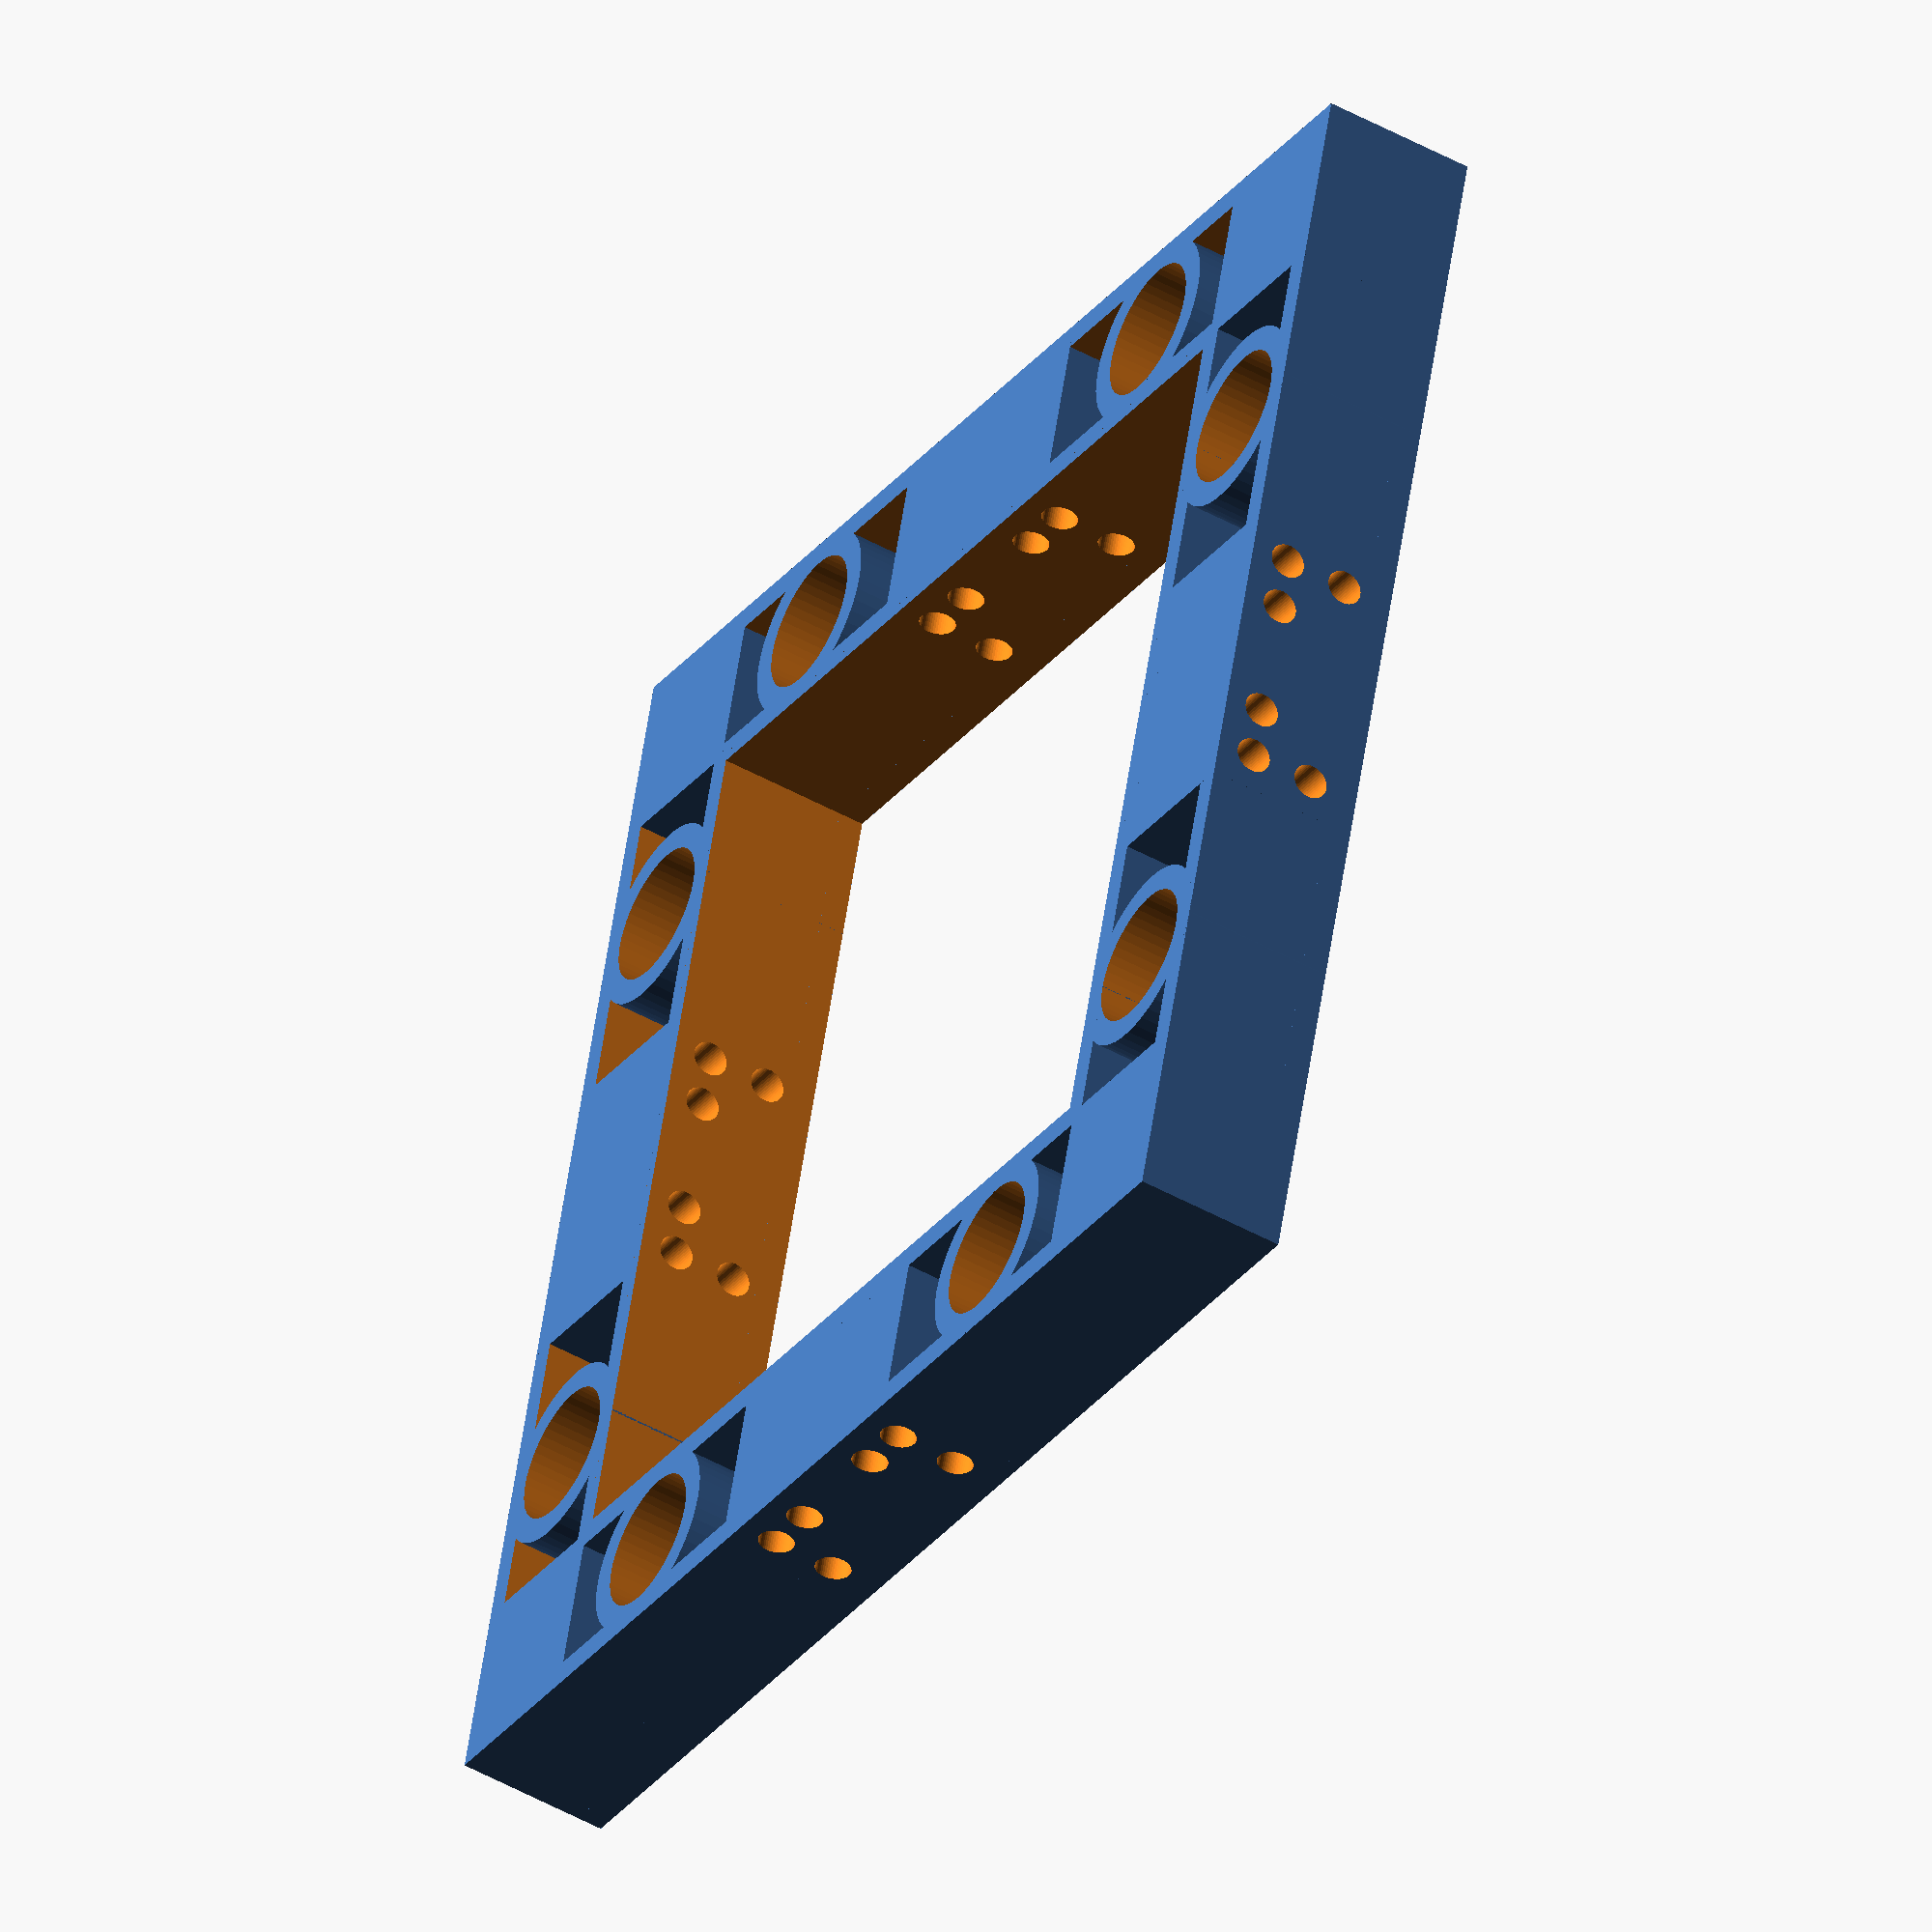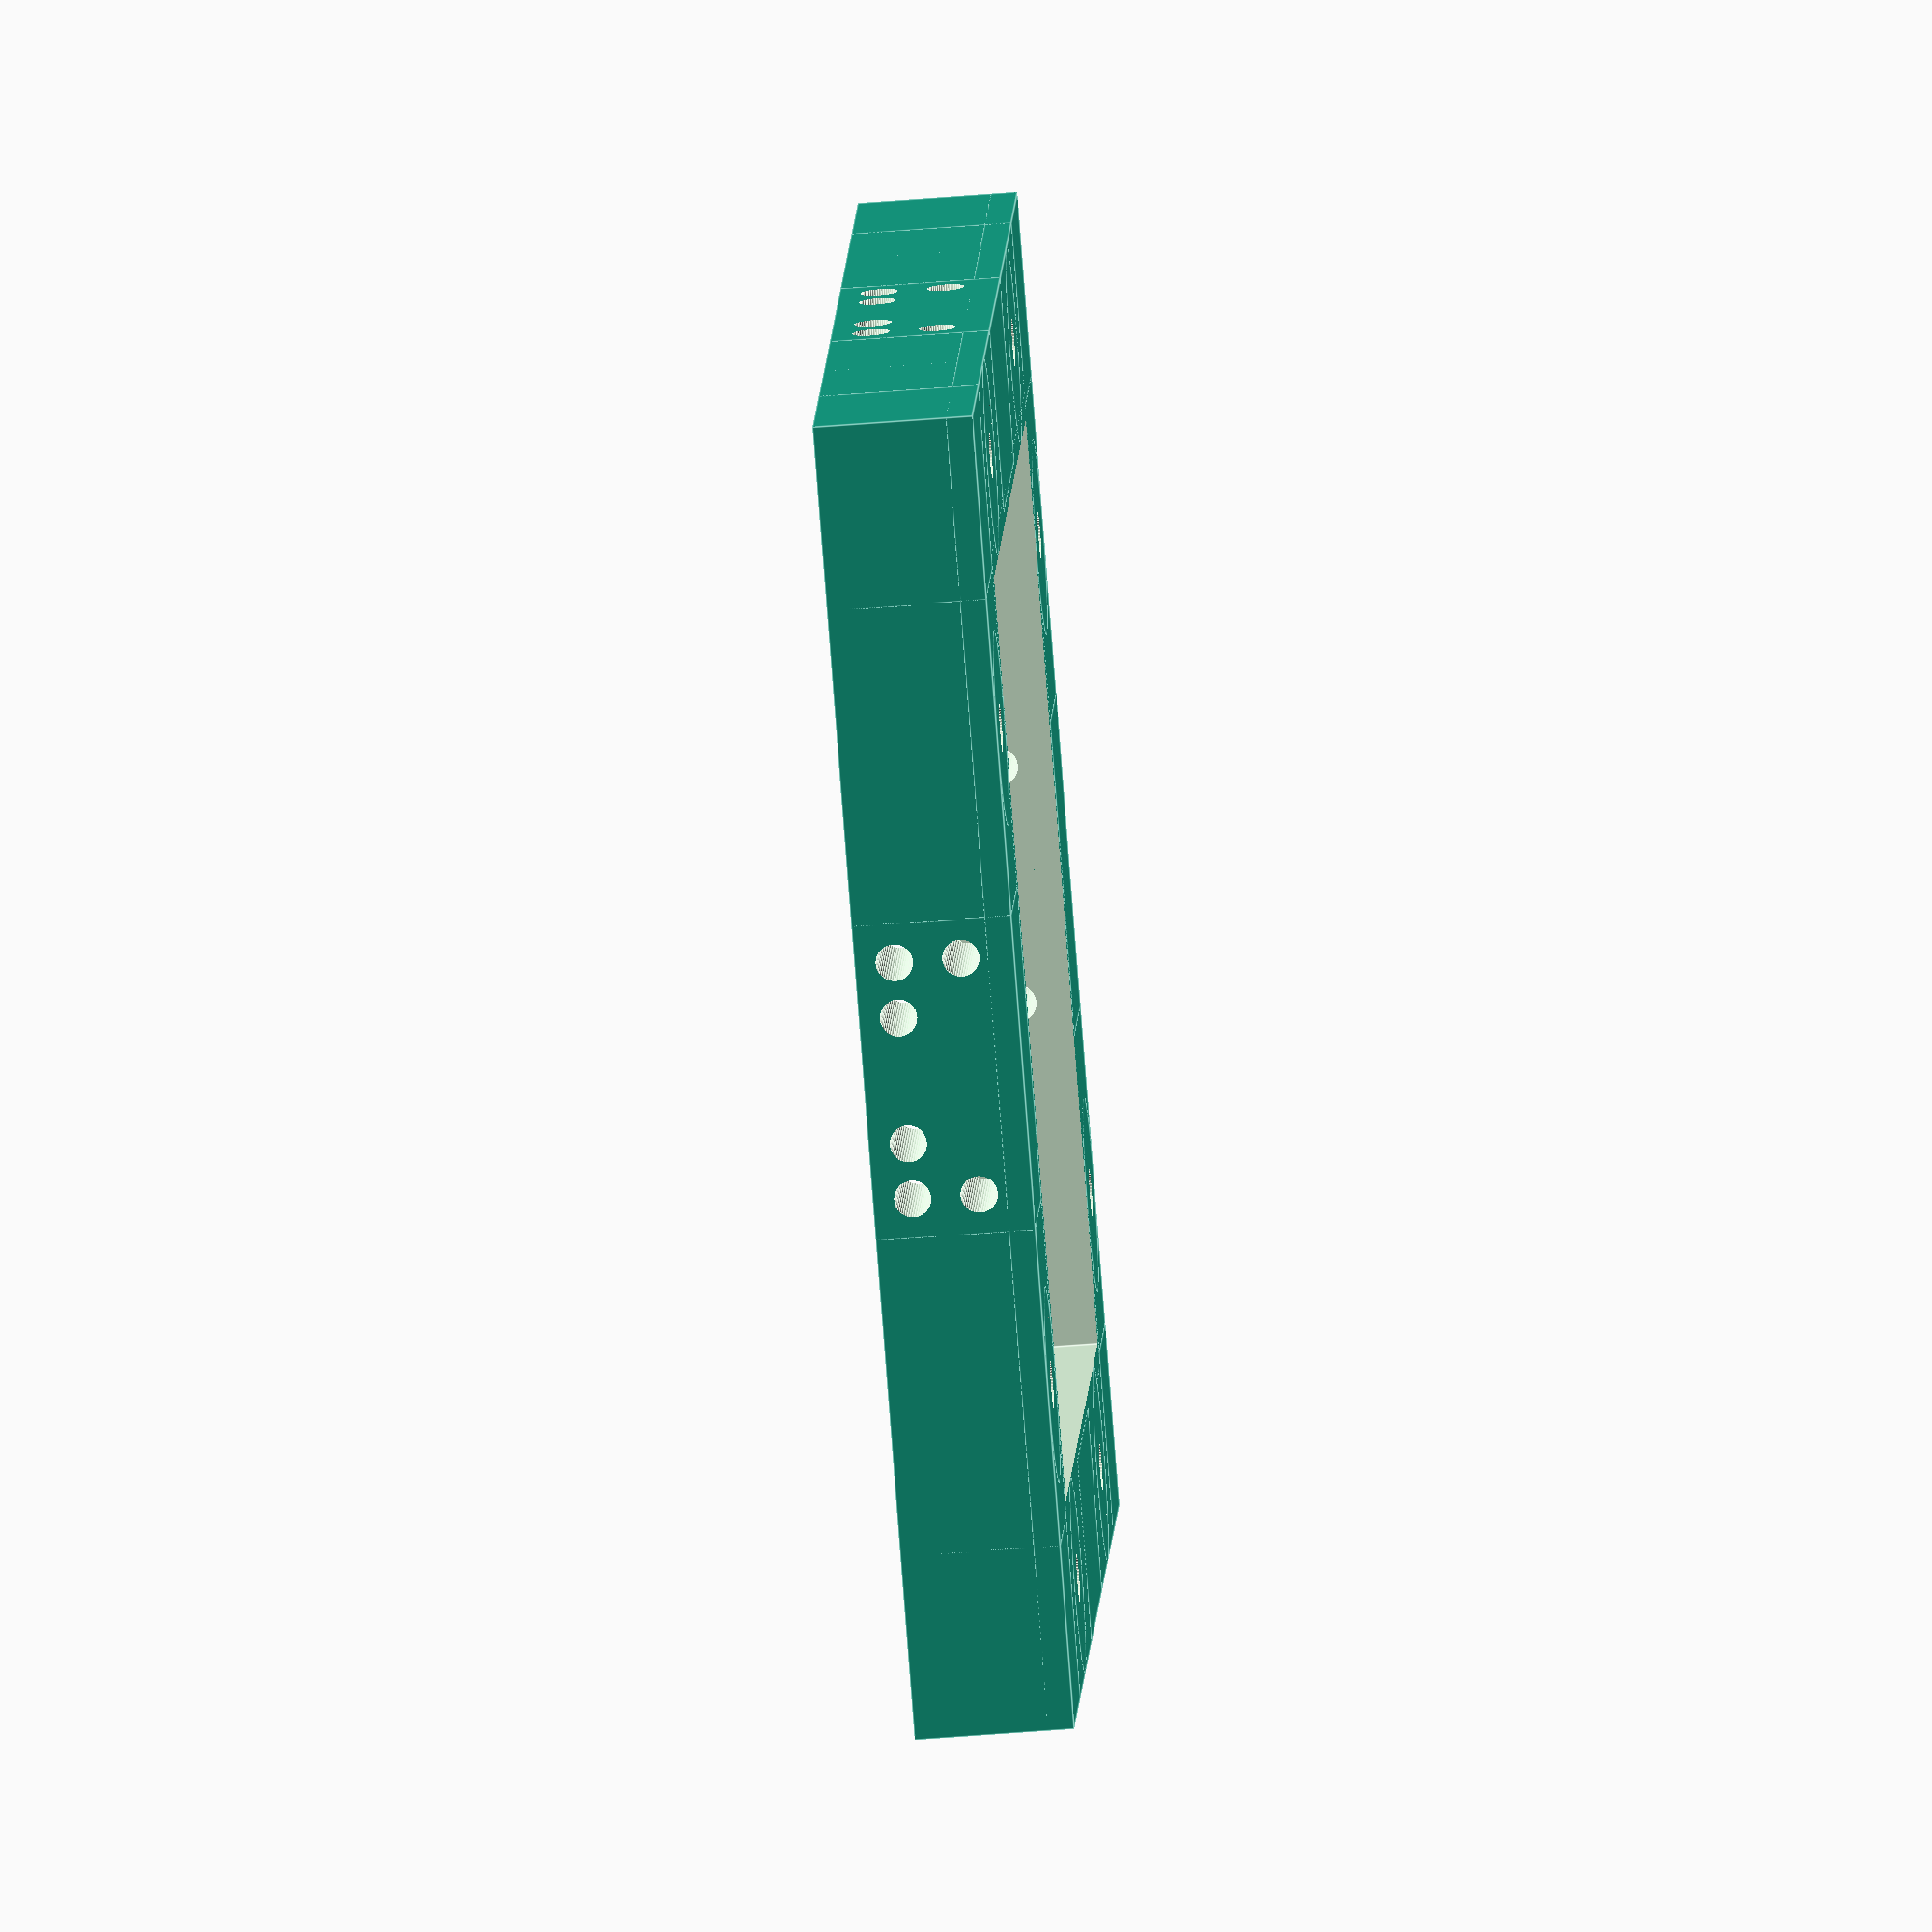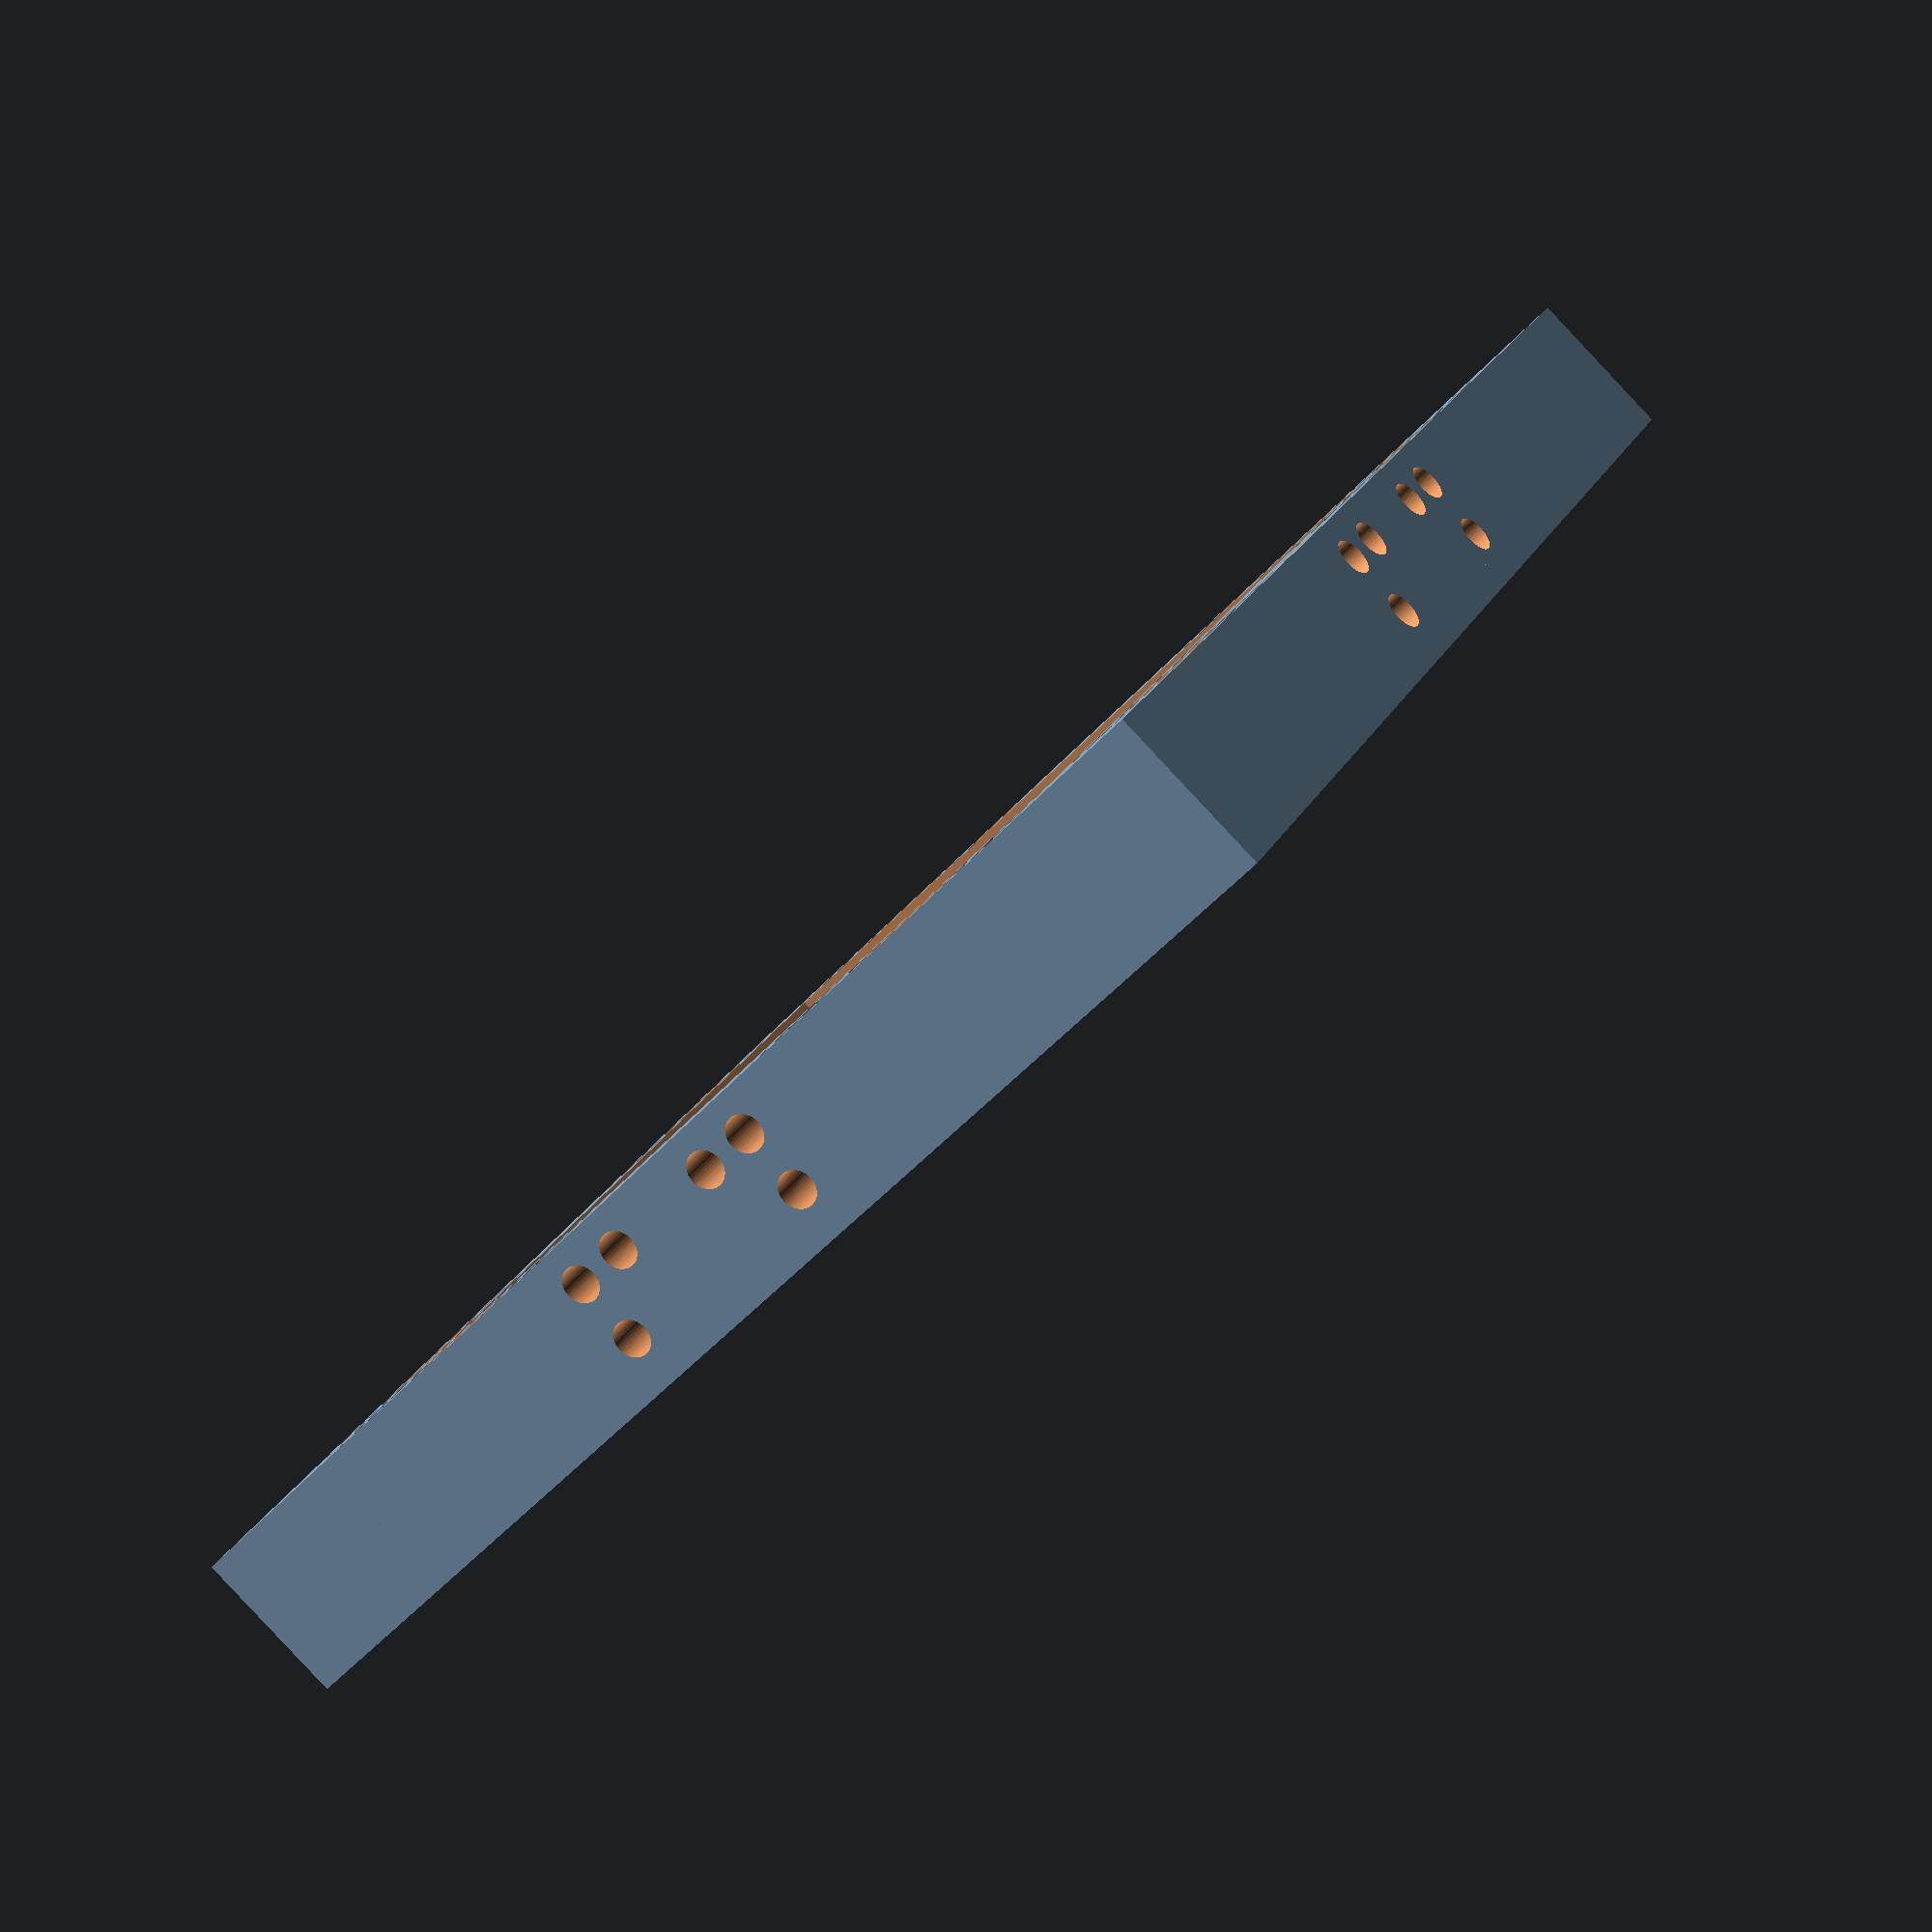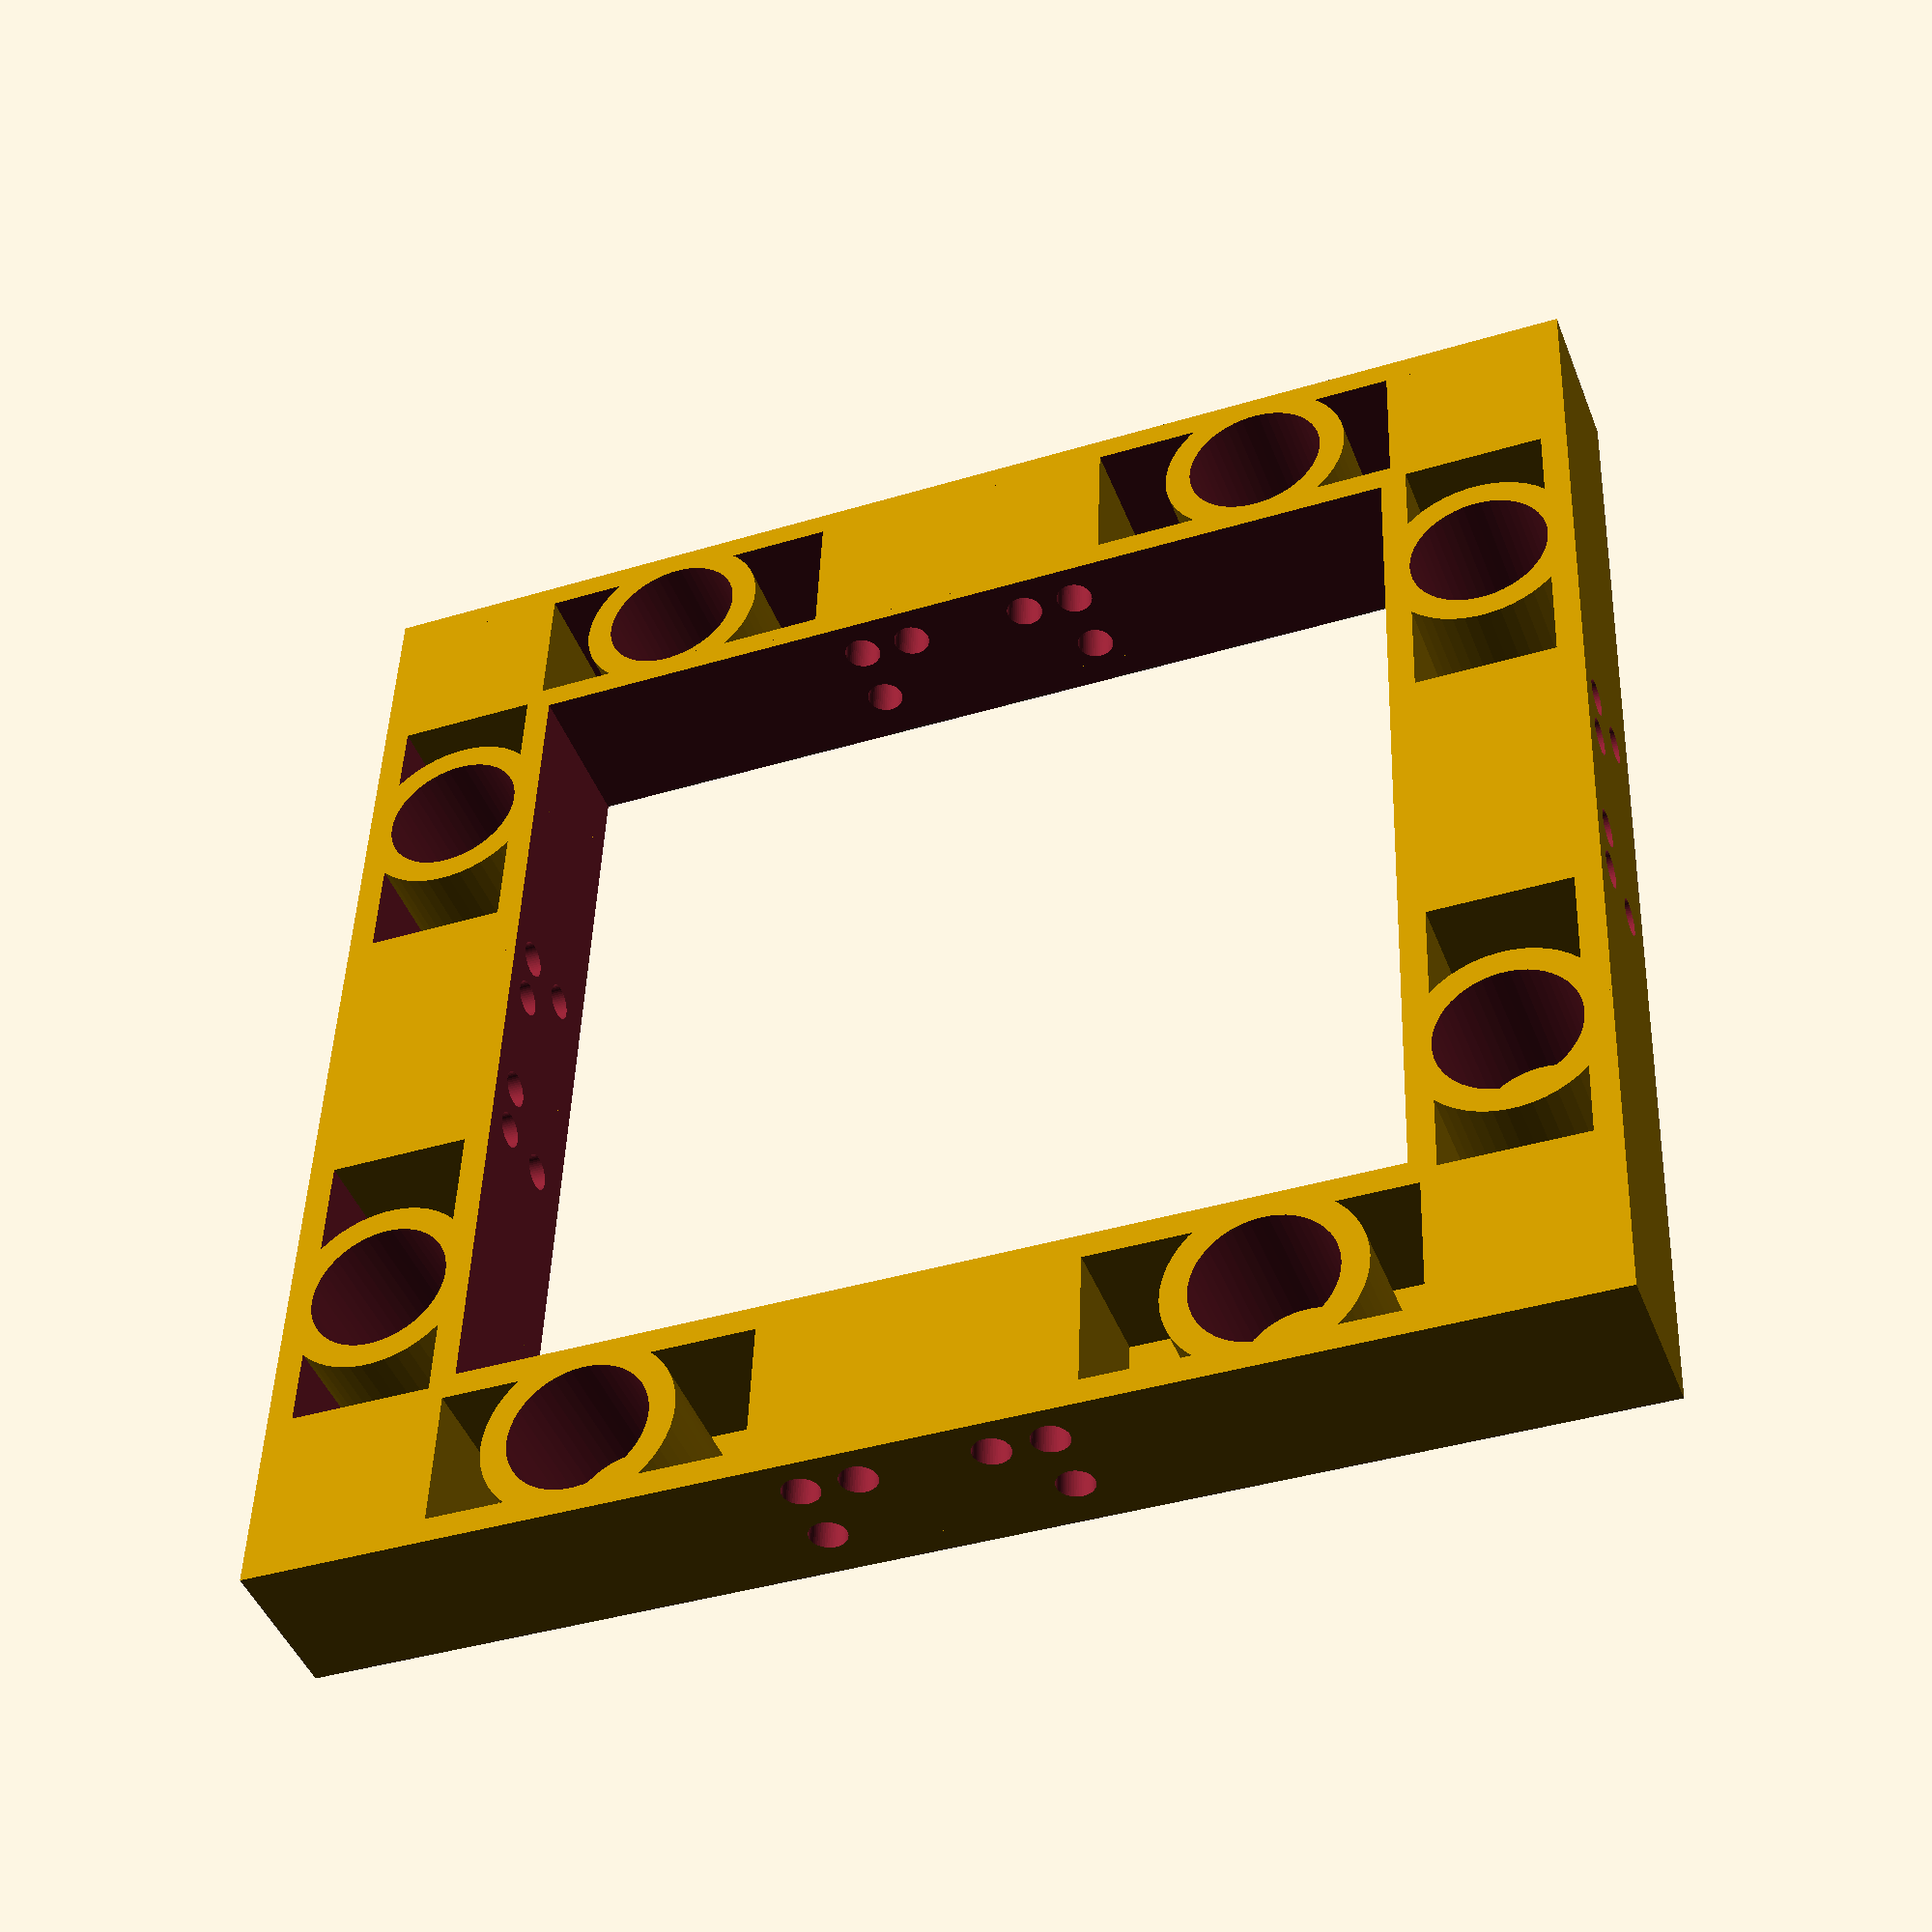
<openscad>
/* [Base Tile Size] */
x = 2; //[1,2,3,4,5,6]
y = 2; //[1,2,3,4,5,6]

/* [Edge Tile Support] */
// Size of edge tile addition, 9.2 is standard for openforge
edge = 12.5;
left_edge = "false"; // [false,true]
right_edge = "false"; // [false,true]
front_edge = "false"; // [false,true]
back_edge = "false"; // [false,true]

/* [Magnets] */
// Size of hole for magnet.  5.4 works well for 5mm buckyball style magnets.  0 to eliminate.
magnet_hole = 5.4;

/* [Wire Holes] */
// Size of hole for center wire hole.
center_wire_hole = 0; // 0:Off,0.65:20 Gauge,0.7:18 Gauge
paperclip_wire_hole = .7; // 0:Off,0.65:20 Gauge,0.7:18 Gauge

module wire_holes(x,y,center_wire_hole=0,paperclip_wire_hole=0.7,edge=12.5) {
    // center: 1  mm wire  18 gauge 
    // crossed: .8  mm wire  20 gauge 7.4 small  9.3 large  20 gauge
    eoffset = -1 - edge;

    xlength = 2 + 2 * edge + 25 * x;
    if (x > 1) {
        for ( i = [2 : x] ) {
            ipos = i * 25 - 25;
            translate([ipos,eoffset,6/2]) rotate([-90,0,0]) cylinder(xlength,center_wire_hole,center_wire_hole,$fn=50);
            // Large Loop
            translate([ipos+4.5,eoffset,6/2+1.5]) rotate([-90,0,0]) cylinder(xlength,paperclip_wire_hole,paperclip_wire_hole,$fn=50);
            translate([ipos-4.5,eoffset,6/2+1.5]) rotate([-90,0,0]) cylinder(xlength,paperclip_wire_hole,paperclip_wire_hole,$fn=50);
            translate([ipos+4.5,eoffset,6/2-1]) rotate([-90,0,0]) cylinder(xlength,paperclip_wire_hole,paperclip_wire_hole,$fn=50);
            translate([ipos-4.5,eoffset,6/2-1]) rotate([-90,0,0]) cylinder(xlength,paperclip_wire_hole,paperclip_wire_hole,$fn=50);
            // Small Loop
            translate([ipos+2.4,eoffset,6/2+1.5]) rotate([-90,0,0]) cylinder(xlength,paperclip_wire_hole,paperclip_wire_hole,$fn=50);
            translate([ipos-2.4,eoffset,6/2+1.5]) rotate([-90,0,0]) cylinder(xlength,paperclip_wire_hole,paperclip_wire_hole,$fn=50);
        }
    }
    
    ylength = 2 + 2 * edge + 25 * y;
    if (y > 1) {
        for ( i = [2 : y] ) {
            ipos = i*25-25;
            translate([eoffset,i*25-25,6/2]) rotate([0,90,0]) cylinder(ylength,center_wire_hole,center_wire_hole,$fn=50);
            // Large Loop
            translate([eoffset,ipos+4.5,6/2+1.5]) rotate([0,90,0]) cylinder(ylength,paperclip_wire_hole,paperclip_wire_hole,$fn=50);
            translate([eoffset,ipos-4.5,6/2+1.5]) rotate([0,90,0]) cylinder(ylength,paperclip_wire_hole,paperclip_wire_hole,$fn=50);
            translate([eoffset,ipos+4.5,6/2-1]) rotate([0,90,0]) cylinder(ylength,paperclip_wire_hole,paperclip_wire_hole,$fn=50);
            translate([eoffset,ipos-4.5,6/2-1]) rotate([0,90,0]) cylinder(ylength,paperclip_wire_hole,paperclip_wire_hole,$fn=50);
            // Small Loop
            translate([eoffset,ipos+2.4,6/2+1.5]) rotate([0,90,0]) cylinder(ylength,paperclip_wire_hole,paperclip_wire_hole,$fn=50);
            translate([eoffset,ipos-2.4,6/2+1.5]) rotate([0,90,0]) cylinder(ylength,paperclip_wire_hole,paperclip_wire_hole,$fn=50);
        }
    }
}

module magnet_ejection_holes(x,y,magnet_hole,
        left_edge="false",right_edge="false",front_edge="false",back_edge="false",edge=12.5) {
    if (magnet_hole > 0) {
        l = left_edge == "true"?edge:0;
        r = right_edge == "true"?edge:0;
        f = front_edge == "true"?edge:0;
        b = back_edge == "true"?edge:0;
        for ( i = [1 : x] ) {
            translate([i*25-12.5,3.6-f,-1]) cylinder(10,.9,.9,$fn=50);
            translate([i*25-12.5,y*25-3.6+b,-1]) cylinder(10,.9,.9,$fn=50);
        }
        for ( i = [1 : y] ) {
            translate([3.6-l,i*25-12.5,-1]) cylinder(10,.9,.9,$fn=50);
            translate([x*25-3.6+r,i*25-12.5,-1]) cylinder(10,.9,.9,$fn=50);
        }
    }
}

module fs_magnet_holder(magnet_hole=5.4) {
    // 5mm buckyballs
    if(magnet_hole > 0) {
        difference() {
            cylinder(6,3.7,3.7, $fn=50);
            translate([0,0,-1]) cylinder(8,magnet_hole/2,magnet_hole/2, $fn=50);
        }
    }
}

module fs_magnet_base(x,y,
        left_edge="false",right_edge="false",front_edge="false",back_edge="false",edge=12.5,
        magnet_hole=5.4,center_wire_hole=0,paperclip_wire_hole=0.7) {
    l = left_edge == "true"?edge:0;
    r = right_edge == "true"?edge:0;
    f = front_edge == "true"?edge:0;
    b = back_edge == "true"?edge:0;
    difference() {
        union() {
            translate([-l,-f,0]) difference() {
                cube([25*x+l+r,25*y+f+b,6]);
                translate([1,1,-1]) cube([25*x-2+l+r,25*y-2+f+b,8]);
            }
            translate([6.4-l,6.4-f,0]) difference() {
                cube([25*x-12.8+l+r,25*y-12.8+f+b,6]);
                translate([1,1,-1]) cube([25*x-14.8+l+r,25*y-14.8+f+b,8]);
            }
            translate([-l,-f,0]) difference() {
                cube([25*x+l+r,25*y+f+b,1]);
                translate([7,7,-1]) cube([25*x-14+l+r,25*y-14+f+b,8]);
            }
            for ( i = [1 : x] ) {
                translate([i*25-12.5,3.7-f,0]) fs_magnet_holder(magnet_hole);
                translate([i*25-12.5,y*25-3.7+b,0]) fs_magnet_holder(magnet_hole);
            }
            for ( i = [1 : y] ) {
                translate([3.7-l,i*25-12.5,0]) fs_magnet_holder(magnet_hole);
                translate([x*25-3.7+r,i*25-12.5,0]) fs_magnet_holder(magnet_hole);
            }
            if (x > 1) {
                for ( i = [2 : x] ) {
                    translate([i*25-25-6,-f,0]) cube([12,7,6]); 
                    translate([i*25-25-6,y*25-7+b,0]) cube([12,7,6]); 
                }
            }
            if (y > 1) {
                for ( i = [2 : y] ) {
                    translate([-l,i*25-25-6,0]) cube([7,12,6]); 
                    translate([x*25-7+r,i*25-25-6,0]) cube([7,12,6]); 
                }
            }
            translate([-l,-f,0]) cube([7,7,6]);
            translate([x*25-7+r,-f,0]) cube([7,7,6]);
            translate([-l,y*25-7+b,0]) cube([7,7,6]);
            translate([x*25-7+r,y*25-7+b,0])translate([]) cube([7,7,6]);
        }
        wire_holes(x,y);
        magnet_ejection_holes(x,y,magnet_hole,
                left_edge=left_edge,right_edge=right_edge,front_edge=front_edge,back_edge=back_edge,edge=12.5);
    }
}

fs_magnet_base(x,y,left_edge,right_edge,front_edge,back_edge,edge,magnet_hole,center_wire_hole,paperclip_wire_hole);

</openscad>
<views>
elev=228.7 azim=15.6 roll=121.8 proj=o view=solid
elev=236.5 azim=336.1 roll=85.2 proj=o view=edges
elev=88.2 azim=209.7 roll=43.2 proj=p view=wireframe
elev=45.3 azim=2.1 roll=20.6 proj=p view=wireframe
</views>
